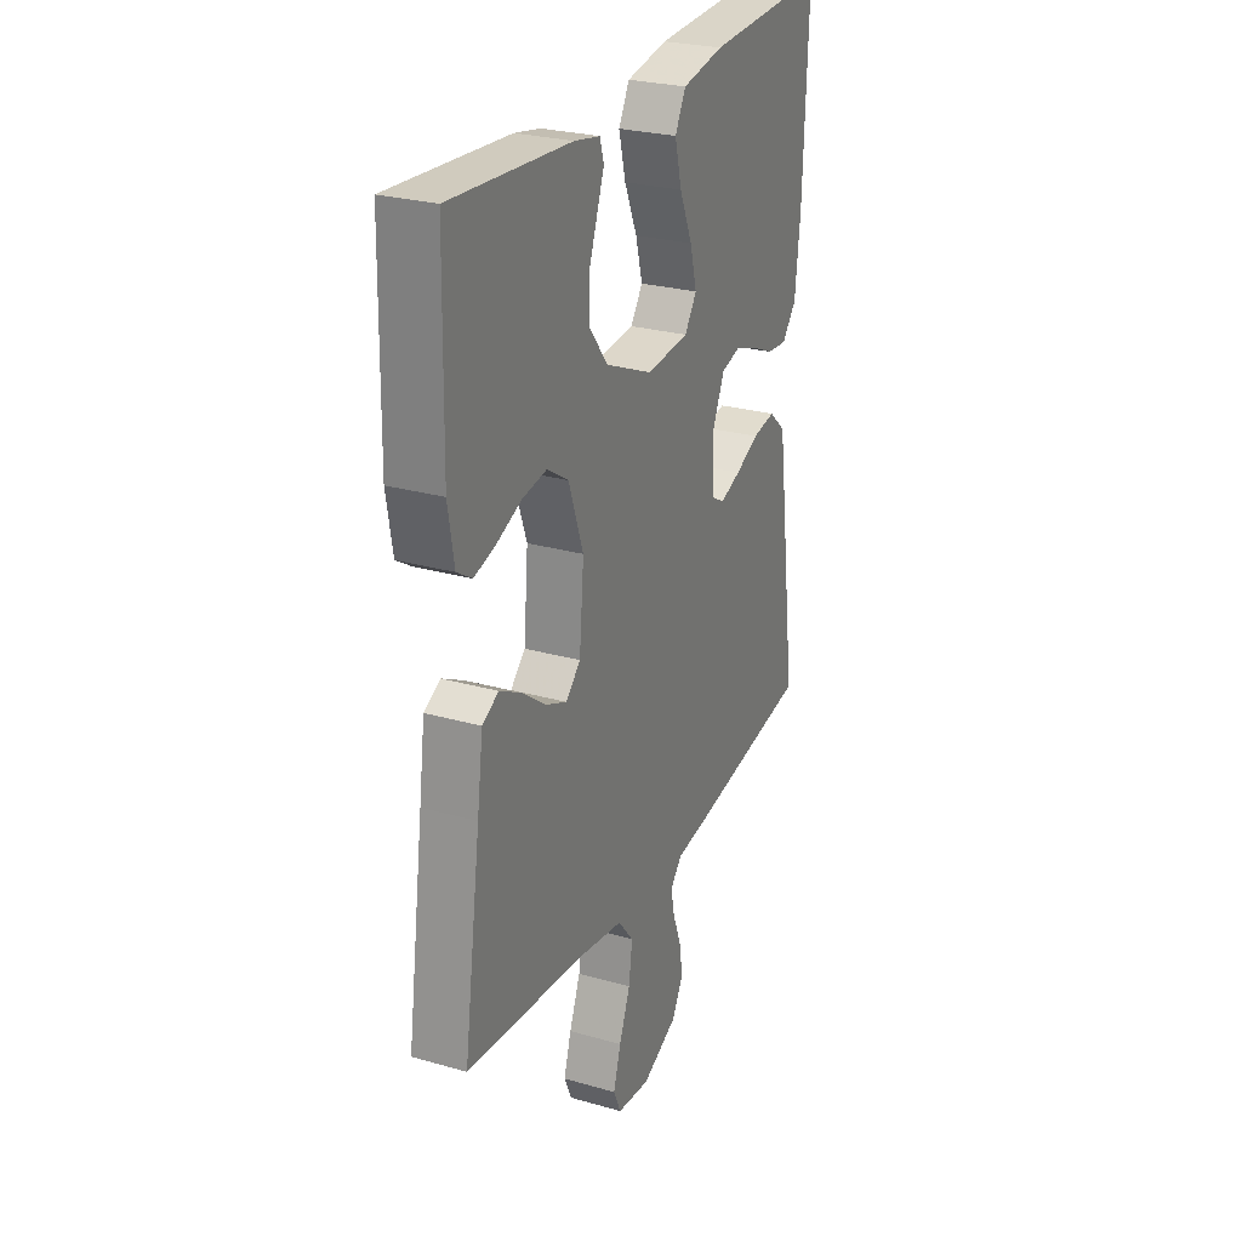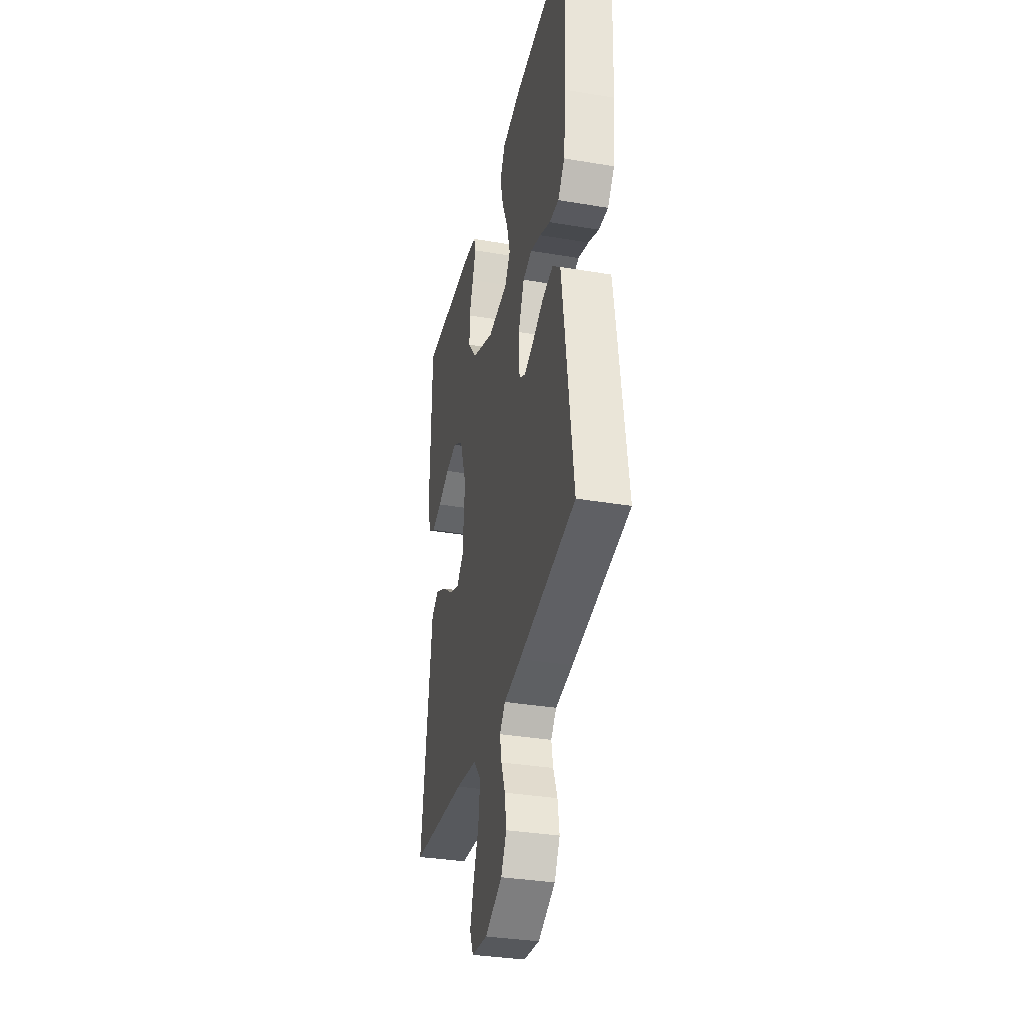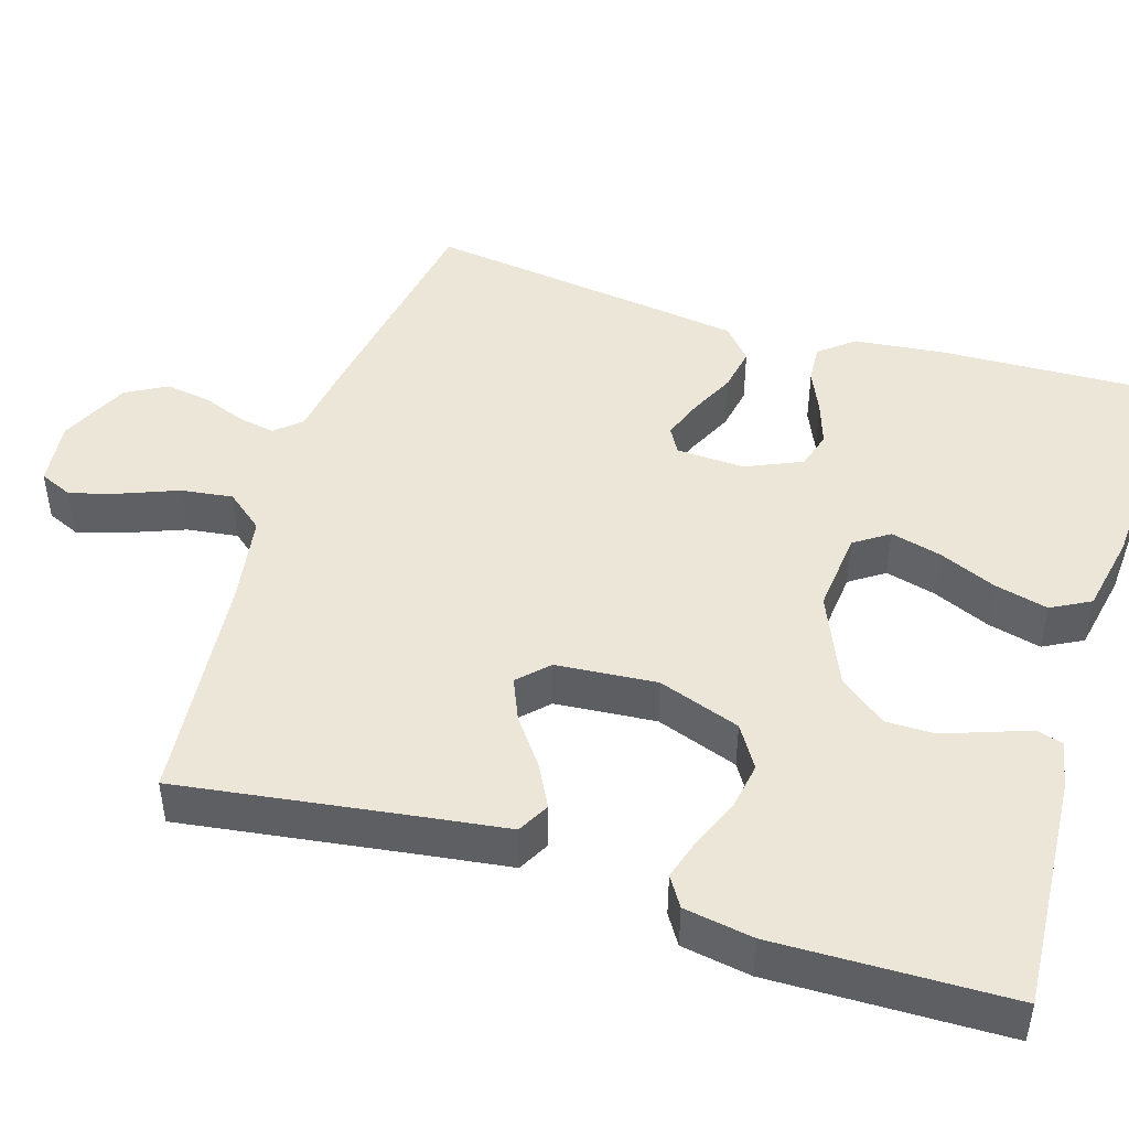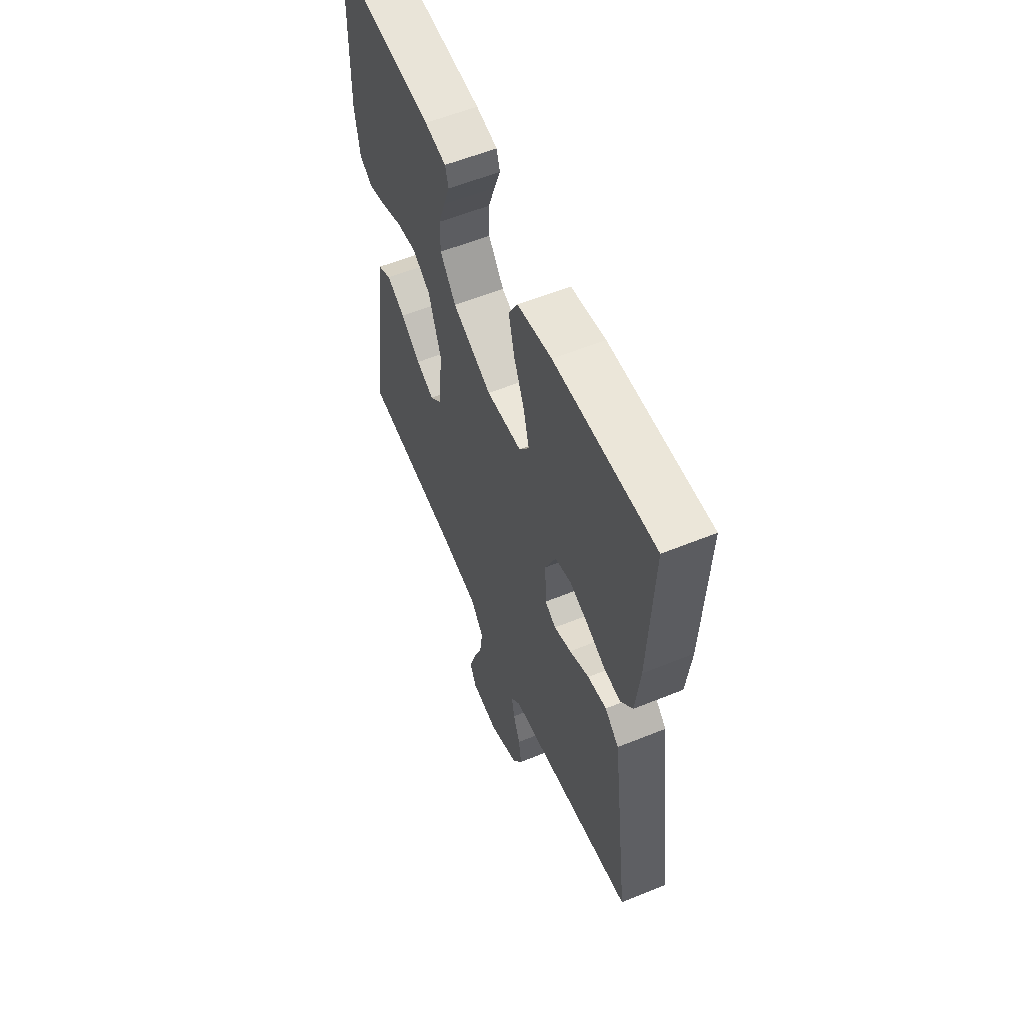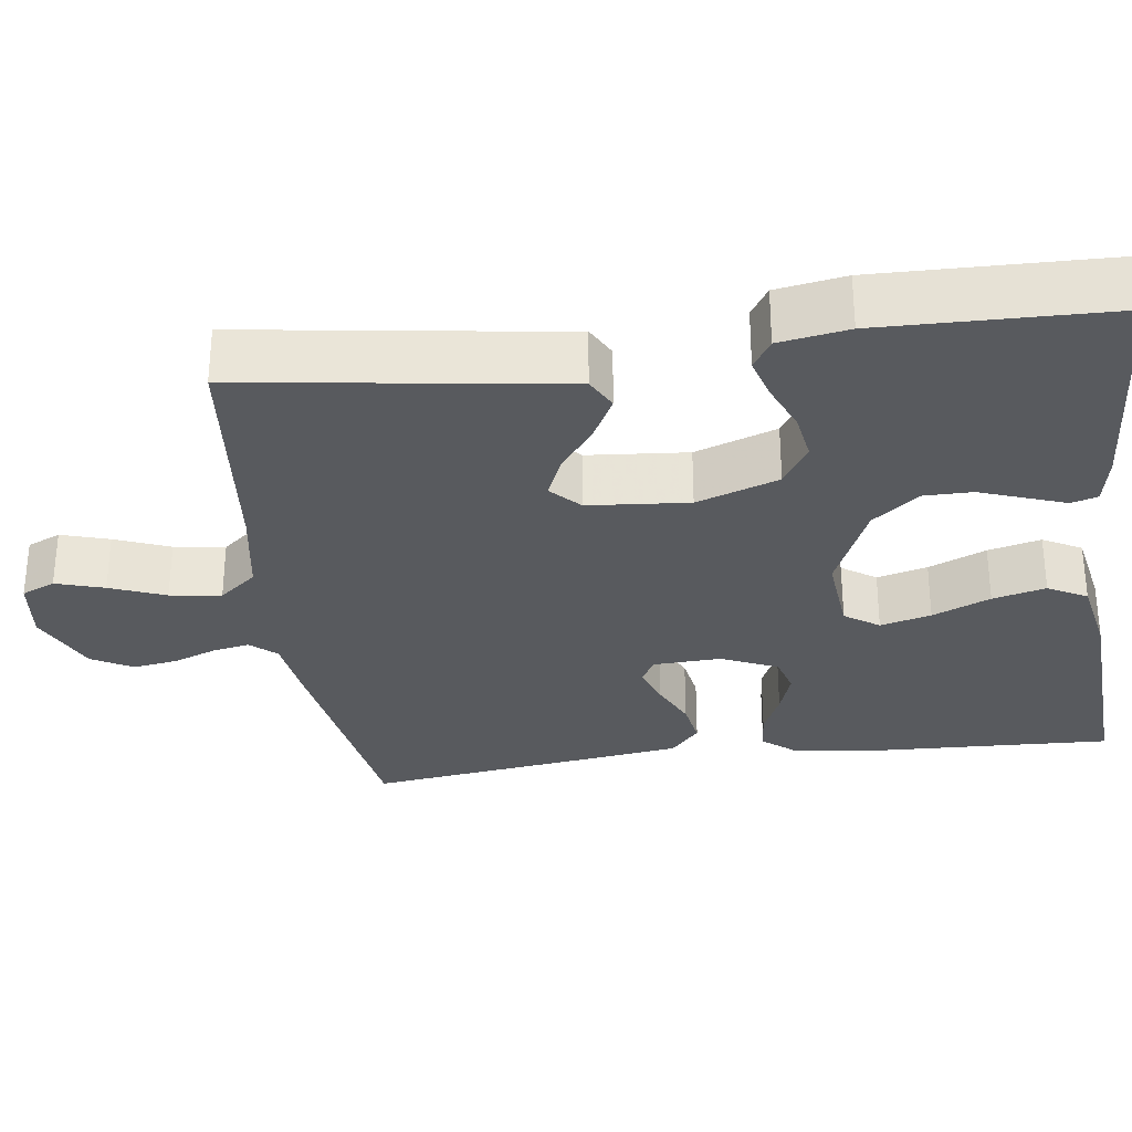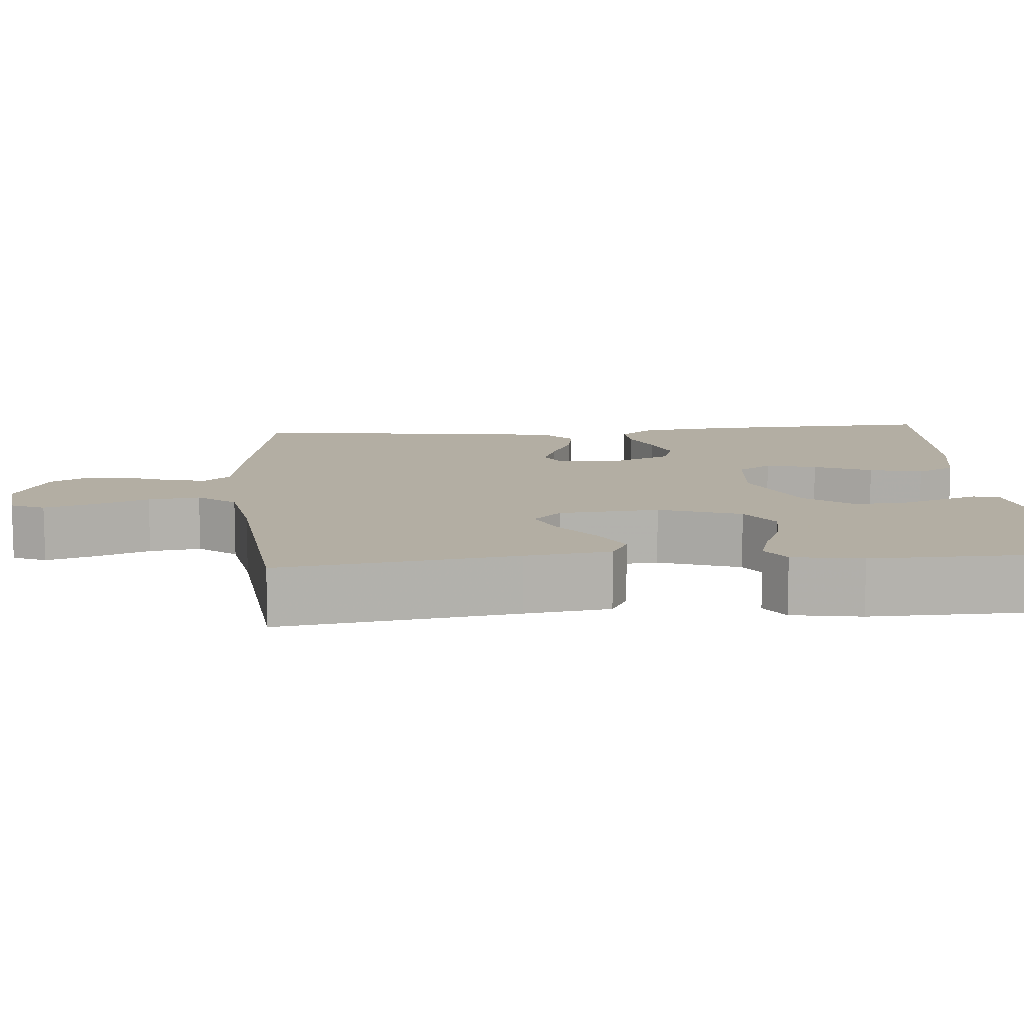
<metadata>
{"format":"obj","ext":"obj","renderer":"f3d","projection":"perspective","resolution":1024,"background":"white","views":[{"elev":26.6,"azim":-65.9,"up":"+Z"},{"elev":-34.7,"azim":77.3,"up":"+Z"},{"elev":46.1,"azim":-72.6,"up":"+Y"},{"elev":57.9,"azim":67.2,"up":"+Z"},{"elev":-30.7,"azim":-82.4,"up":"+Y"},{"elev":10.9,"azim":-94.8,"up":"+Y"}]}
</metadata>
<code>
v -0.5 0.07 -0.5
v -0.457 0.07 -0.2
v -0.442 0.07 -0.091
v -0.401 0.07 -0.069
v -0.346 0.07 -0.098
v -0.287 0.07 -0.142
v -0.233 0.07 -0.165
v -0.196 0.07 -0.129
v -0.185 0.07 0
v -0.222 0.07 0.105
v -0.276 0.07 0.139
v -0.337 0.07 0.129
v -0.399 0.07 0.103
v -0.453 0.07 0.087
v -0.491 0.07 0.111
v -0.506 0.07 0.2
v -0.5 0.07 0.5
v -0.2 0.07 0.48
v -0.136 0.07 0.468
v -0.126 0.07 0.434
v -0.144 0.07 0.384
v -0.165 0.07 0.325
v -0.165 0.07 0.263
v -0.118 0.07 0.203
v 0 0.07 0.152
v 0.106 0.07 0.162
v 0.136 0.07 0.206
v 0.119 0.07 0.271
v 0.087 0.07 0.345
v 0.07 0.07 0.413
v 0.097 0.07 0.463
v 0.2 0.07 0.483
v 0.5 0.07 0.5
v 0.488 0.07 0.2
v 0.475 0.07 0.082
v 0.439 0.07 0.038
v 0.389 0.07 0.042
v 0.333 0.07 0.067
v 0.277 0.07 0.086
v 0.229 0.07 0.072
v 0.197 0.07 0
v 0.201 0.07 -0.087
v 0.234 0.07 -0.106
v 0.286 0.07 -0.087
v 0.345 0.07 -0.059
v 0.402 0.07 -0.049
v 0.444 0.07 -0.086
v 0.46 0.07 -0.2
v 0.5 0.07 -0.5
v 0.2 0.07 -0.549
v 0.109 0.07 -0.562
v 0.08 0.07 -0.595
v 0.089 0.07 -0.642
v 0.11 0.07 -0.697
v 0.119 0.07 -0.755
v 0.09 0.07 -0.807
v 0 0.07 -0.849
v -0.084 0.07 -0.839
v -0.103 0.07 -0.796
v -0.084 0.07 -0.734
v -0.056 0.07 -0.663
v -0.047 0.07 -0.597
v -0.086 0.07 -0.549
v -0.2 0.07 -0.53
v -0.5 0 -0.5
v -0.457 0 -0.2
v -0.442 0 -0.091
v -0.401 0 -0.069
v -0.346 0 -0.098
v -0.287 0 -0.142
v -0.233 0 -0.165
v -0.196 0 -0.129
v -0.185 0 0
v -0.222 0 0.105
v -0.276 0 0.139
v -0.337 0 0.129
v -0.399 0 0.103
v -0.453 0 0.087
v -0.491 0 0.111
v -0.506 0 0.2
v -0.5 0 0.5
v -0.2 0 0.48
v -0.136 0 0.468
v -0.126 0 0.434
v -0.144 0 0.384
v -0.165 0 0.325
v -0.165 0 0.263
v -0.118 0 0.203
v 0 0 0.152
v 0.106 0 0.162
v 0.136 0 0.206
v 0.119 0 0.271
v 0.087 0 0.345
v 0.07 0 0.413
v 0.097 0 0.463
v 0.2 0 0.483
v 0.5 0 0.5
v 0.488 0 0.2
v 0.475 0 0.082
v 0.439 0 0.038
v 0.389 0 0.042
v 0.333 0 0.067
v 0.277 0 0.086
v 0.229 0 0.072
v 0.197 0 0
v 0.201 0 -0.087
v 0.234 0 -0.106
v 0.286 0 -0.087
v 0.345 0 -0.059
v 0.402 0 -0.049
v 0.444 0 -0.086
v 0.46 0 -0.2
v 0.5 0 -0.5
v 0.2 0 -0.549
v 0.109 0 -0.562
v 0.08 0 -0.595
v 0.089 0 -0.642
v 0.11 0 -0.697
v 0.119 0 -0.755
v 0.09 0 -0.807
v 0 0 -0.849
v -0.084 0 -0.839
v -0.103 0 -0.796
v -0.084 0 -0.734
v -0.056 0 -0.663
v -0.047 0 -0.597
v -0.086 0 -0.549
v -0.2 0 -0.53
f 59 60 61
f 58 59 61
f 57 58 61
f 56 57 61
f 55 56 61
f 54 55 61
f 53 54 61
f 52 53 61 62
f 51 52 62 63
f 51 63 64
f 50 51 64
f 49 50 64
f 48 49 64
f 47 48 64
f 46 47 64
f 45 46 64
f 44 45 64
f 36 37 38
f 35 36 38
f 34 35 38
f 33 34 38
f 32 33 38
f 31 32 38
f 30 31 38
f 29 30 38
f 28 29 38
f 27 28 38 39
f 26 27 39 40
f 19 20 21
f 18 19 21
f 17 18 21
f 16 17 21
f 15 16 21
f 14 15 21
f 13 14 21
f 12 13 21
f 11 12 21 22
f 10 11 22 23
f 4 5 6
f 3 4 6
f 2 3 6
f 2 6 7
f 1 2 7
f 43 44 64 1
f 25 26 40 41
f 24 25 41 42
f 9 10 23 24
f 8 9 24 42
f 8 42 43
f 7 8 43
f 1 7 43
f 125 124 123
f 125 123 122
f 125 122 121
f 125 121 120
f 125 120 119
f 125 119 118
f 125 118 117
f 126 125 117 116
f 127 126 116 115
f 128 127 115
f 128 115 114
f 128 114 113
f 128 113 112
f 128 112 111
f 128 111 110
f 128 110 109
f 128 109 108
f 102 101 100
f 102 100 99
f 102 99 98
f 102 98 97
f 102 97 96
f 102 96 95
f 102 95 94
f 102 94 93
f 102 93 92
f 103 102 92 91
f 104 103 91 90
f 85 84 83
f 85 83 82
f 85 82 81
f 85 81 80
f 85 80 79
f 85 79 78
f 85 78 77
f 85 77 76
f 86 85 76 75
f 87 86 75 74
f 70 69 68
f 70 68 67
f 70 67 66
f 71 70 66
f 71 66 65
f 65 128 108 107
f 105 104 90 89
f 106 105 89 88
f 88 87 74 73
f 106 88 73 72
f 107 106 72
f 107 72 71
f 107 71 65
f 1 65 66 2
f 2 66 67 3
f 3 67 68 4
f 4 68 69 5
f 5 69 70 6
f 6 70 71 7
f 7 71 72 8
f 8 72 73 9
f 9 73 74 10
f 10 74 75 11
f 11 75 76 12
f 12 76 77 13
f 13 77 78 14
f 14 78 79 15
f 15 79 80 16
f 16 80 81 17
f 17 81 82 18
f 18 82 83 19
f 19 83 84 20
f 20 84 85 21
f 21 85 86 22
f 22 86 87 23
f 23 87 88 24
f 24 88 89 25
f 25 89 90 26
f 26 90 91 27
f 27 91 92 28
f 28 92 93 29
f 29 93 94 30
f 30 94 95 31
f 31 95 96 32
f 32 96 97 33
f 33 97 98 34
f 34 98 99 35
f 35 99 100 36
f 36 100 101 37
f 37 101 102 38
f 38 102 103 39
f 39 103 104 40
f 40 104 105 41
f 41 105 106 42
f 42 106 107 43
f 43 107 108 44
f 44 108 109 45
f 45 109 110 46
f 46 110 111 47
f 47 111 112 48
f 48 112 113 49
f 49 113 114 50
f 50 114 115 51
f 51 115 116 52
f 52 116 117 53
f 53 117 118 54
f 54 118 119 55
f 55 119 120 56
f 56 120 121 57
f 57 121 122 58
f 58 122 123 59
f 59 123 124 60
f 60 124 125 61
f 61 125 126 62
f 62 126 127 63
f 63 127 128 64
f 64 128 65 1

</code>
